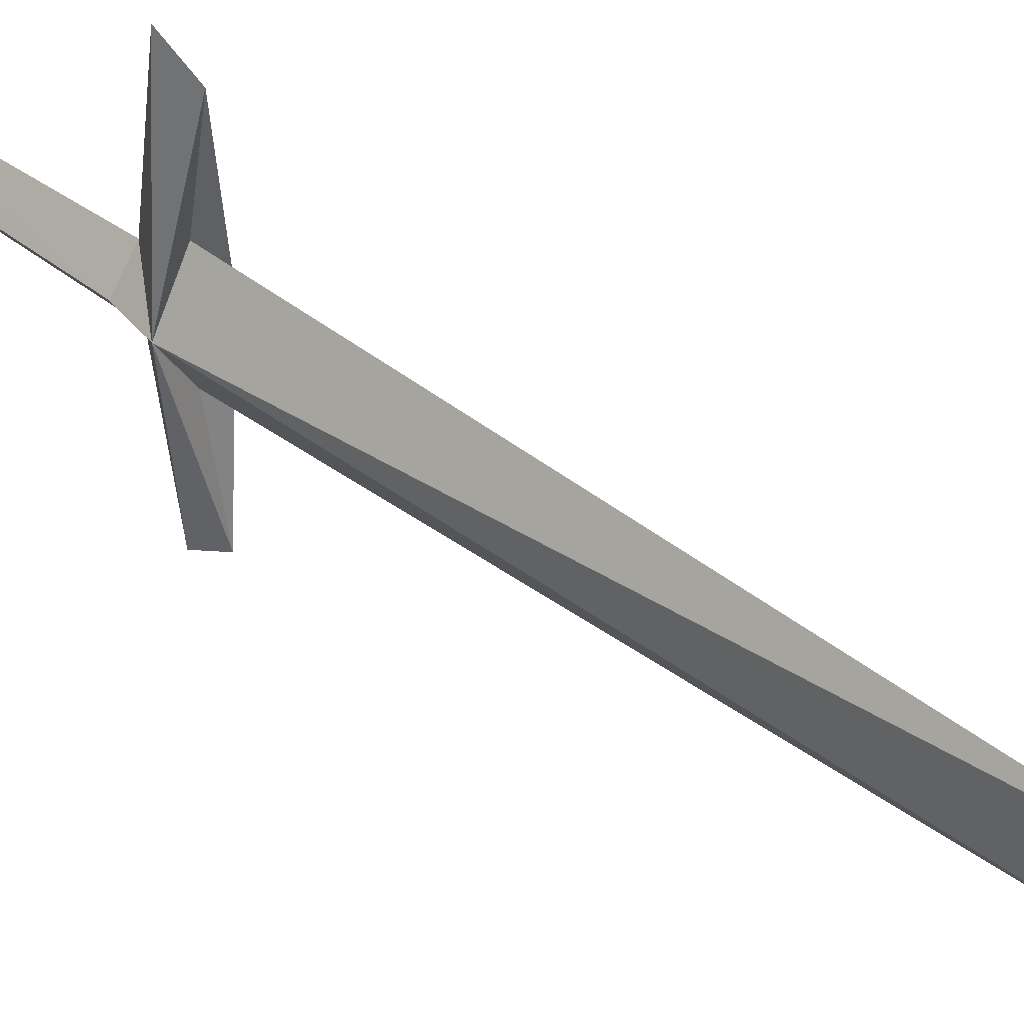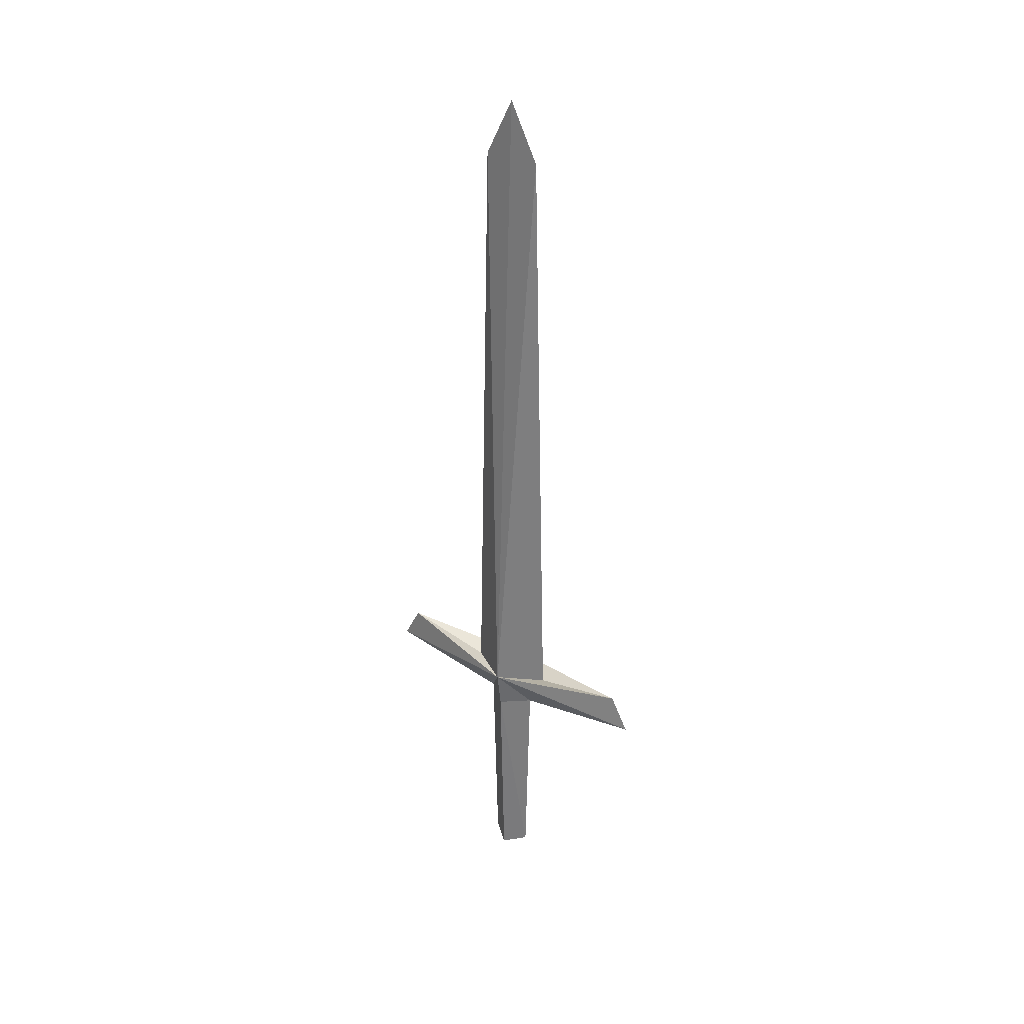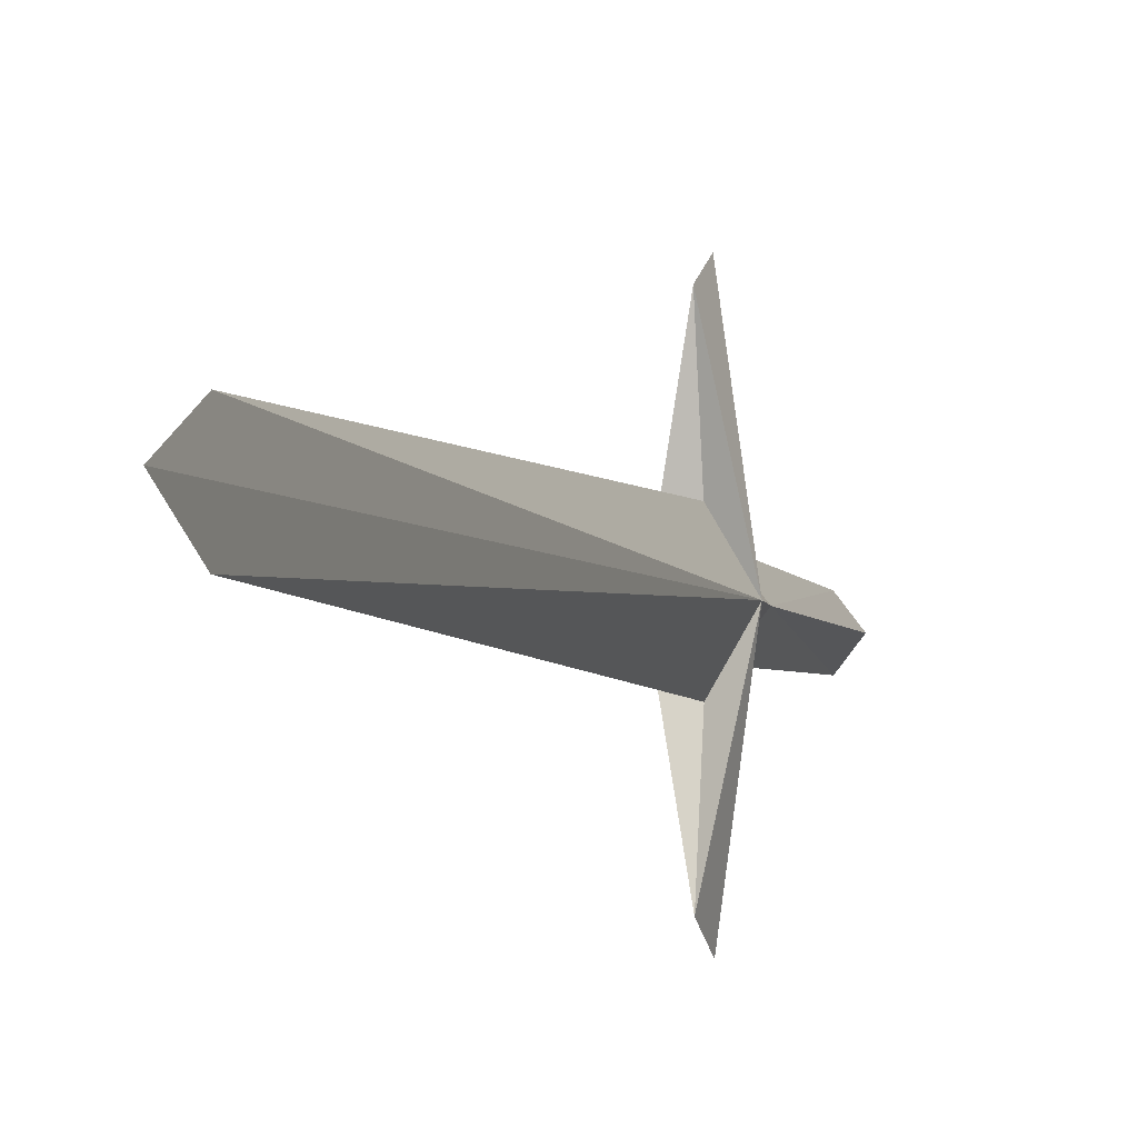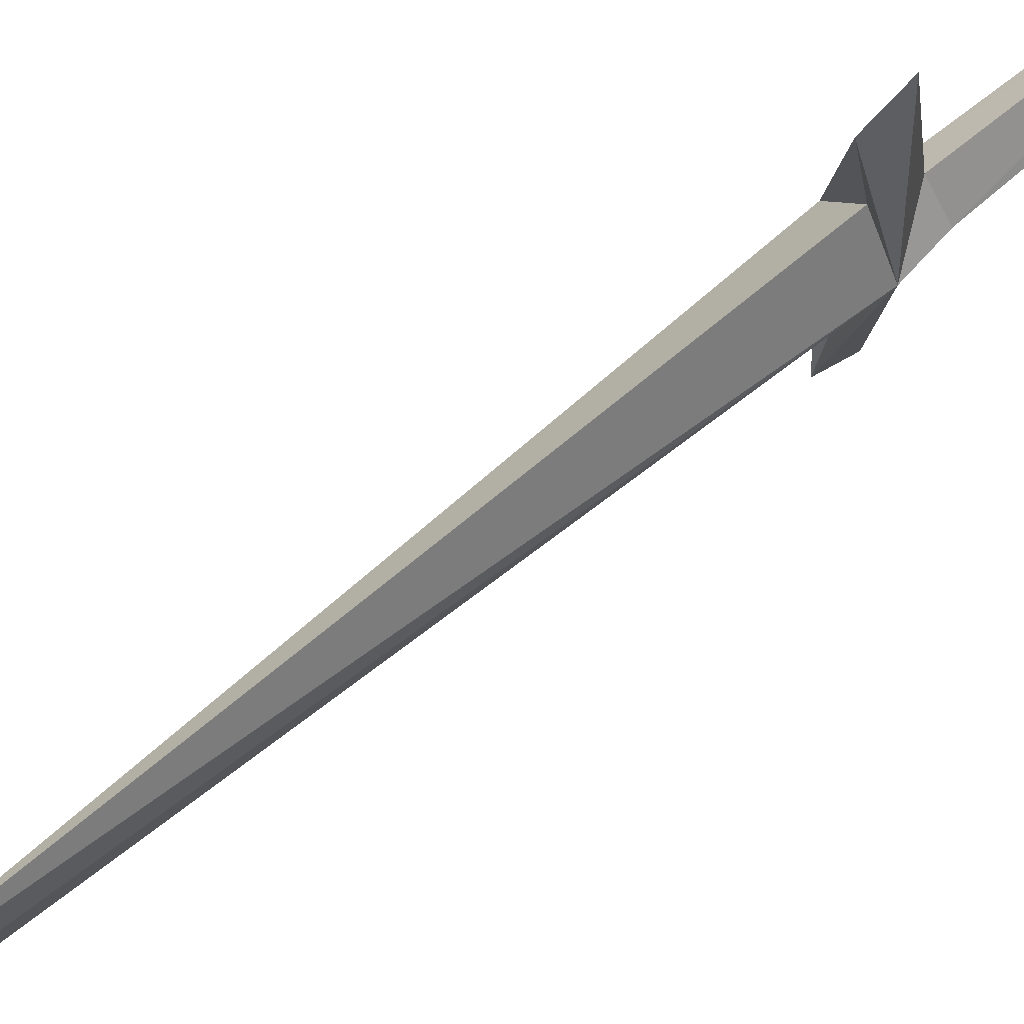
<metadata>
{"format":"obj","ext":"obj","renderer":"f3d","projection":"perspective","resolution":1024,"background":"white","views":[{"elev":41.3,"azim":-47.0,"up":"+Y"},{"elev":30.4,"azim":127.4,"up":"+Z"},{"elev":-4.2,"azim":16.8,"up":"+Y"},{"elev":70.4,"azim":50.5,"up":"+Y"}]}
</metadata>
<code>
o _0_0_node__0_0
v 0.04508 0 -0.3864
v -0.04509 0 -0.3864
v 0 0.06271 -0.3698
v 0 0.4726 0.3105
v -0.08303 -0 0.3607
v 0 0.4163 0.4113
v 0 0.1332 0.3607
v 0.07931 -0 0.3607
v 0 0.4163 0.4113
v 0 -0 2.332
v 0 0.08853 2.16
v -0.08303 -0 0.3607
v 0 0.1332 0.3607
v 0 -0 2.332
v 0.07931 -0 0.3607
v 0 0.08853 2.16
v 0 0.1332 0.3607
v 0.04508 0 -0.3864
v 0 0.06271 -0.3698
v 0.06255 -0 0.2468
v 0 0.07932 0.252
v -0.04509 0 -0.3864
v -0.0586 -0 0.2468
v 0 0.06271 -0.3698
v 0 0.07932 0.252
v 0.07931 -0 0.3607
v 0 0.4726 0.3105
v 0 0.4163 0.4113
v 0 0.07932 0.252
v 0.06255 -0 0.2468
v -0.08303 -0 0.3607
v 0 0.1332 0.3607
v 0 0.4163 0.4113
v 0 -0.06271 -0.3698
v -0.08303 -0 0.3607
v 0 -0.4726 0.3105
v 0 -0.4163 0.4113
v 0 -0.1332 0.3607
v 0 -0.4163 0.4113
v 0.07931 -0 0.3607
v 0 -0.1332 0.3607
v 0 -0.08853 2.16
v 0 -0.08853 2.16
v 0 -0.1332 0.3607
v 0 -0.07932 0.252
v 0 -0.06271 -0.3698
v 0 -0.06271 -0.3698
v 0 -0.07932 0.252
v 0.07931 -0 0.3607
v 0 -0.07932 0.252
v 0.06255 -0 0.2468
v 0 -0.4726 0.3105
v 0 -0.4163 0.4113
v -0.08303 -0 0.3607
v 0 -0.4163 0.4113
v 0 -0.1332 0.3607
v 0 0.07932 0.252
v 0 -0.07932 0.252
v -0.0586 -0 0.2468
v -0.0586 -0 0.2468
f 12 10 11
f 12 42 10
f 12 11 13
f 12 41 42
f 15 16 14
f 15 17 16
f 15 14 43
f 15 43 44
f 20 18 19
f 20 46 18
f 20 19 21
f 20 45 46
f 23 24 22
f 23 25 24
f 23 22 47
f 23 47 48
f 5 6 4
f 5 4 57
f 5 57 60
f 26 27 28
f 26 29 27
f 26 30 29
f 35 36 37
f 35 58 36
f 35 59 58
f 49 50 51
f 49 52 50
f 49 53 52
f 1 2 3
f 1 34 2
f 7 8 9
f 31 32 33
f 38 39 40
f 54 55 56

</code>
